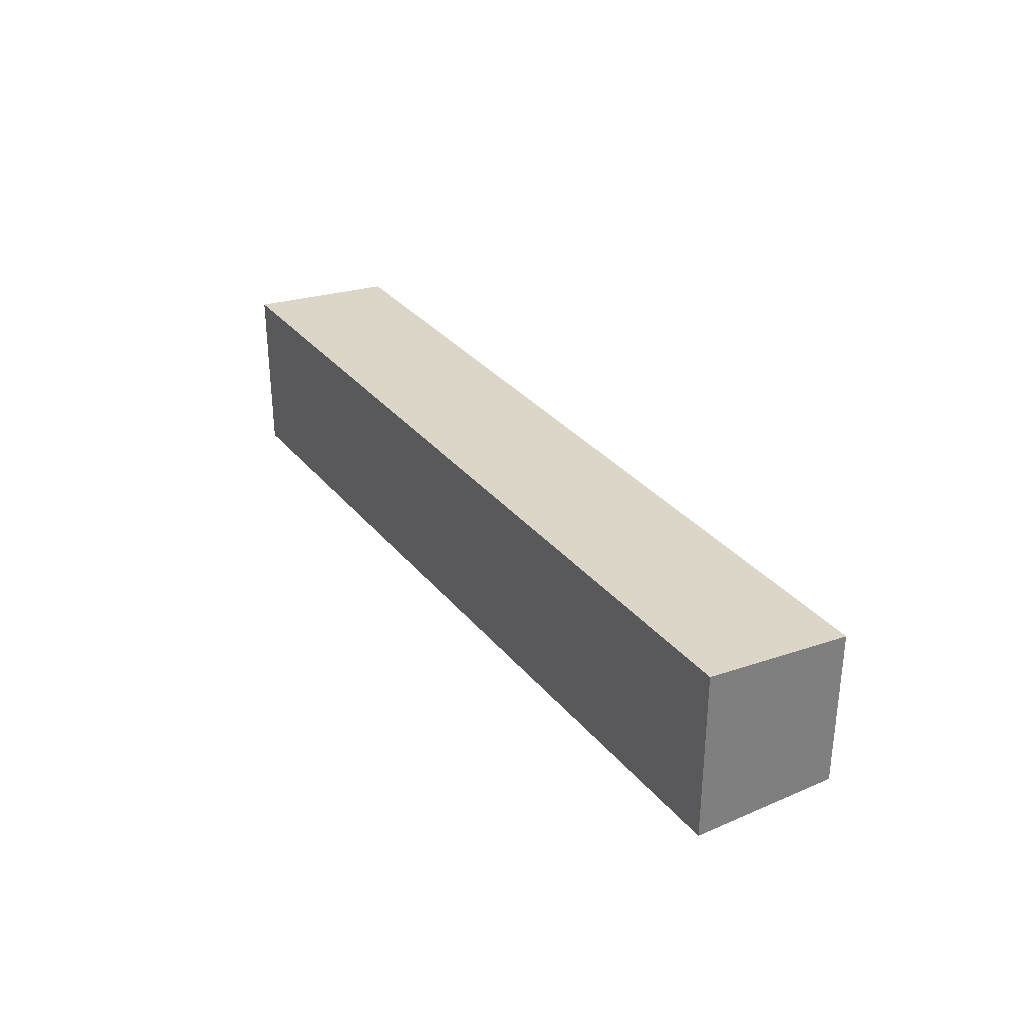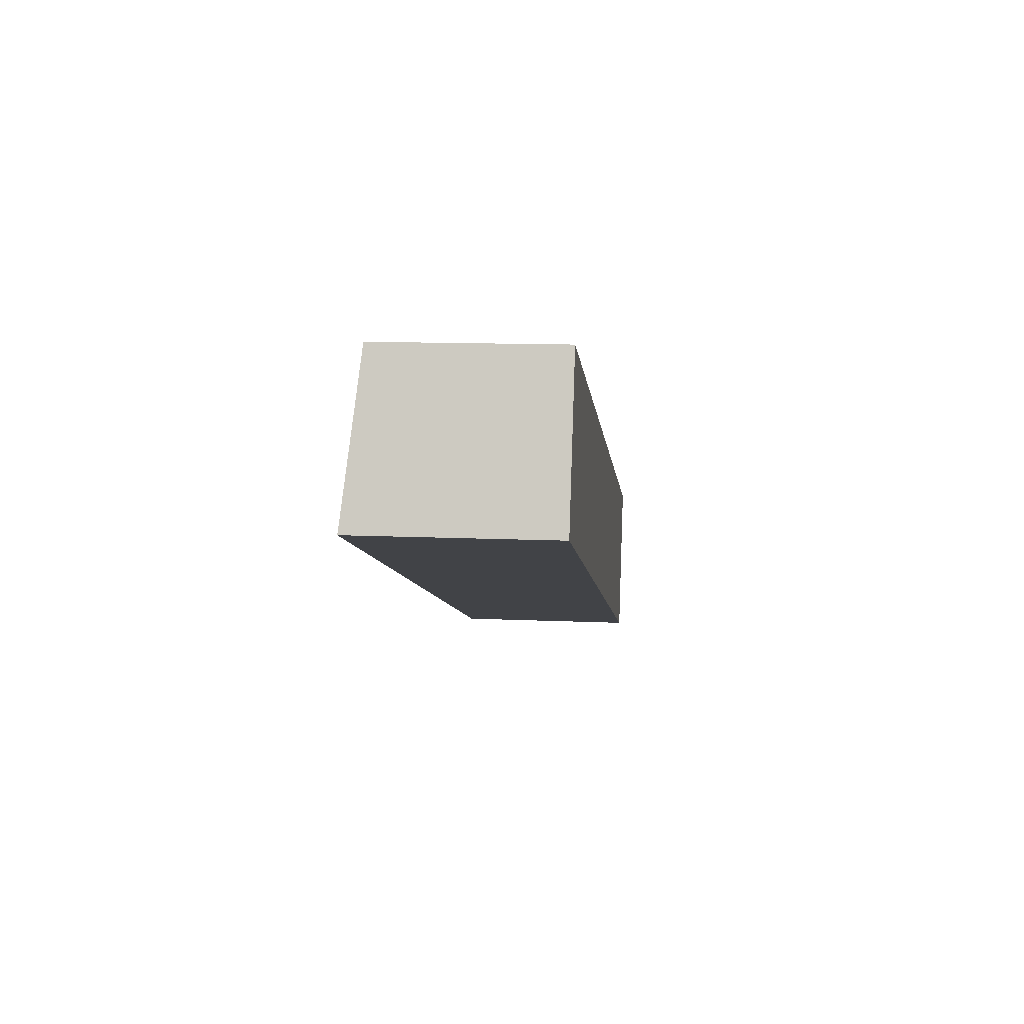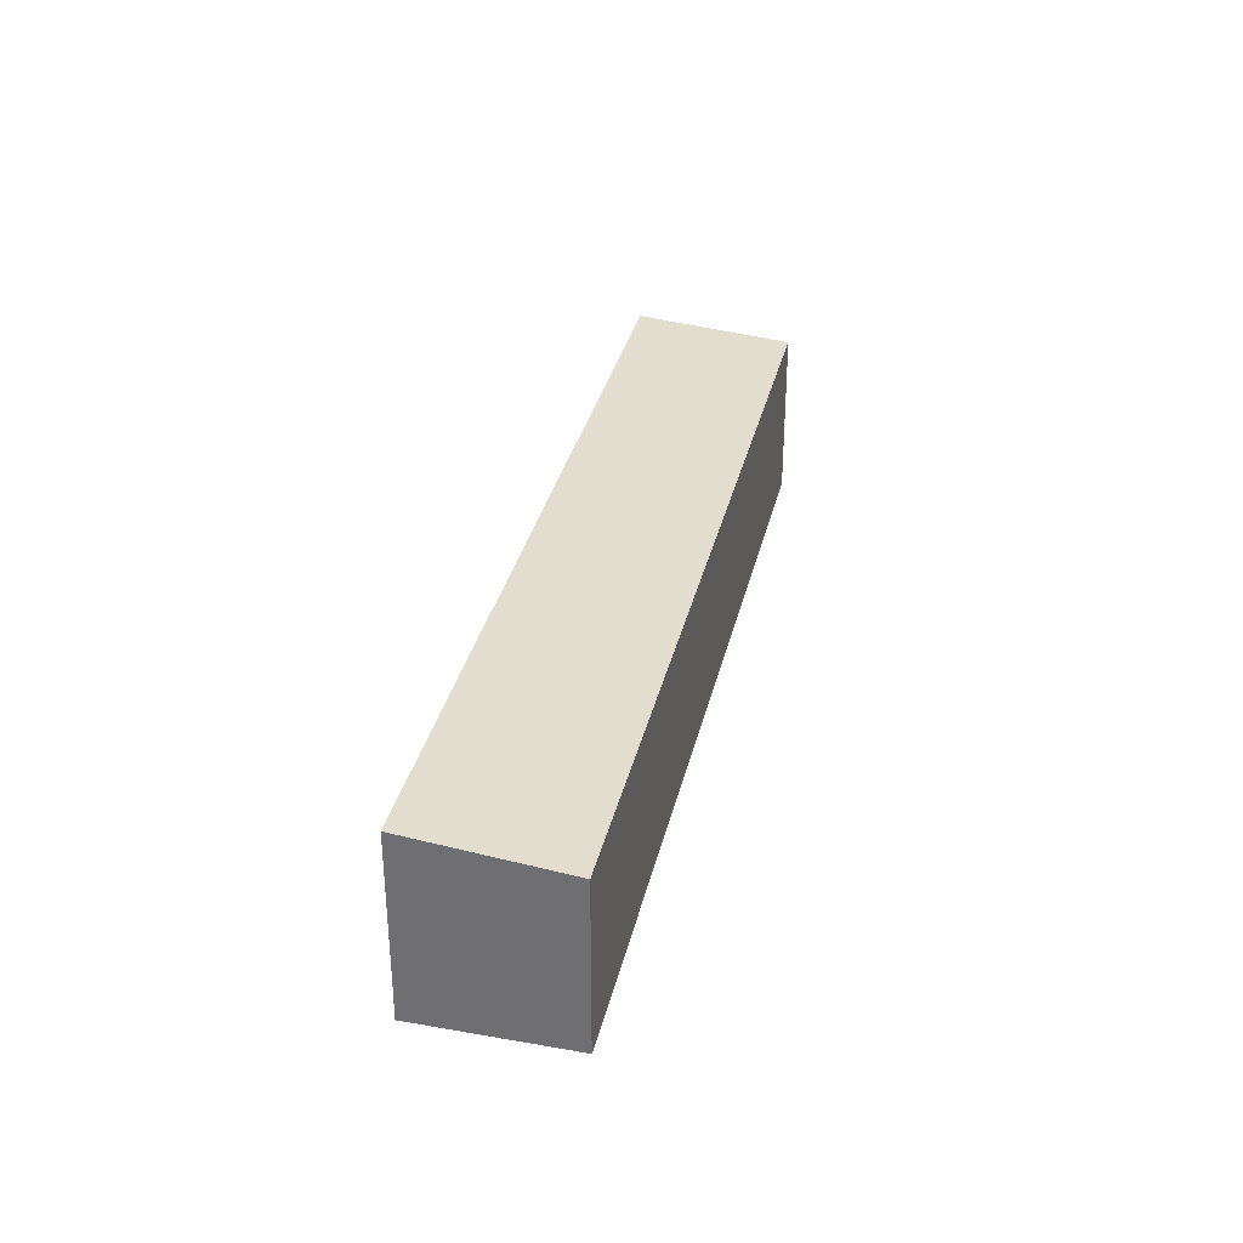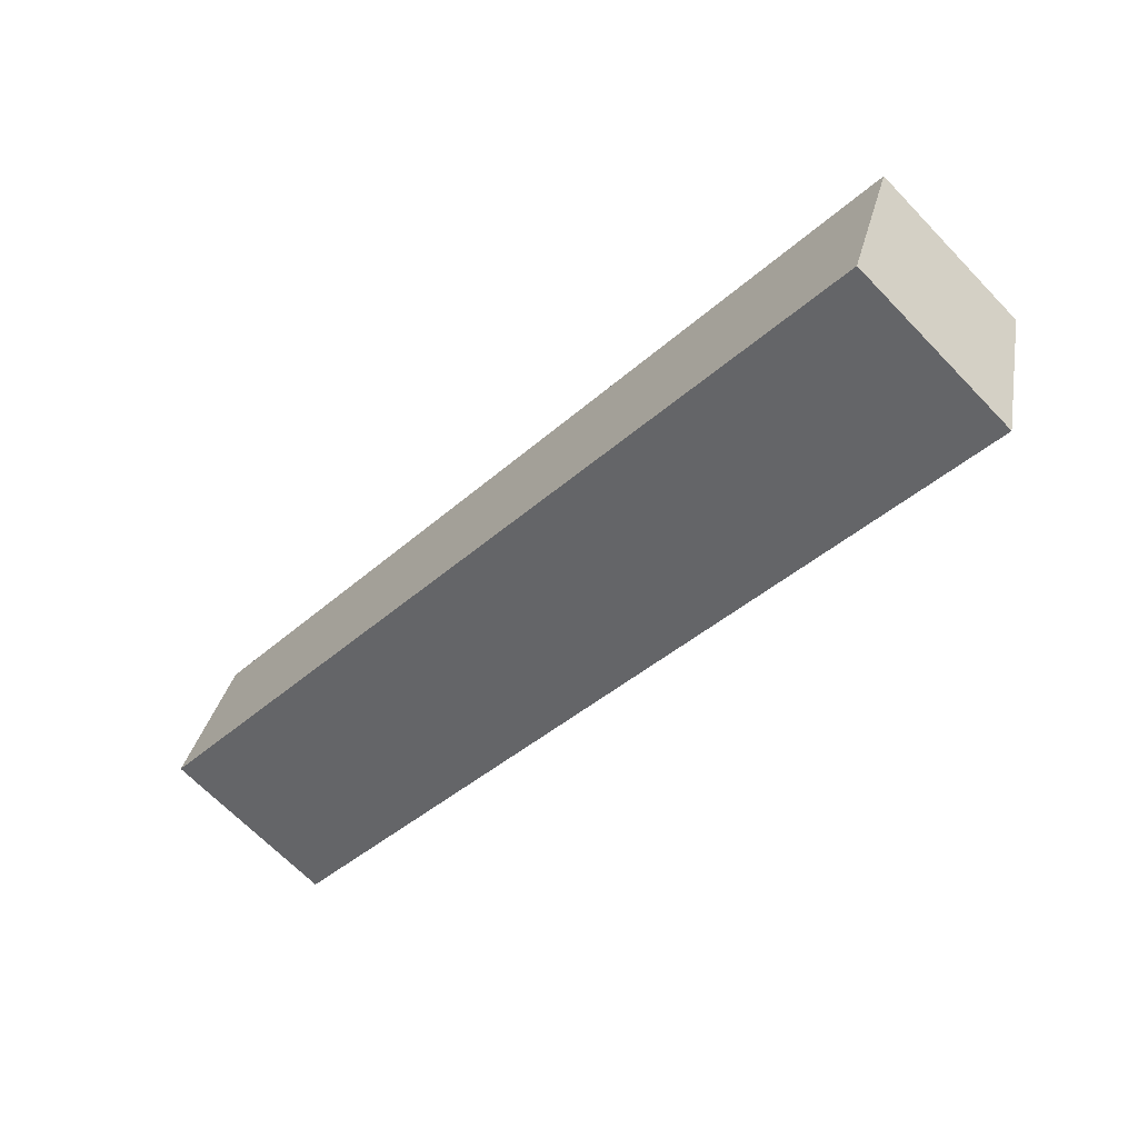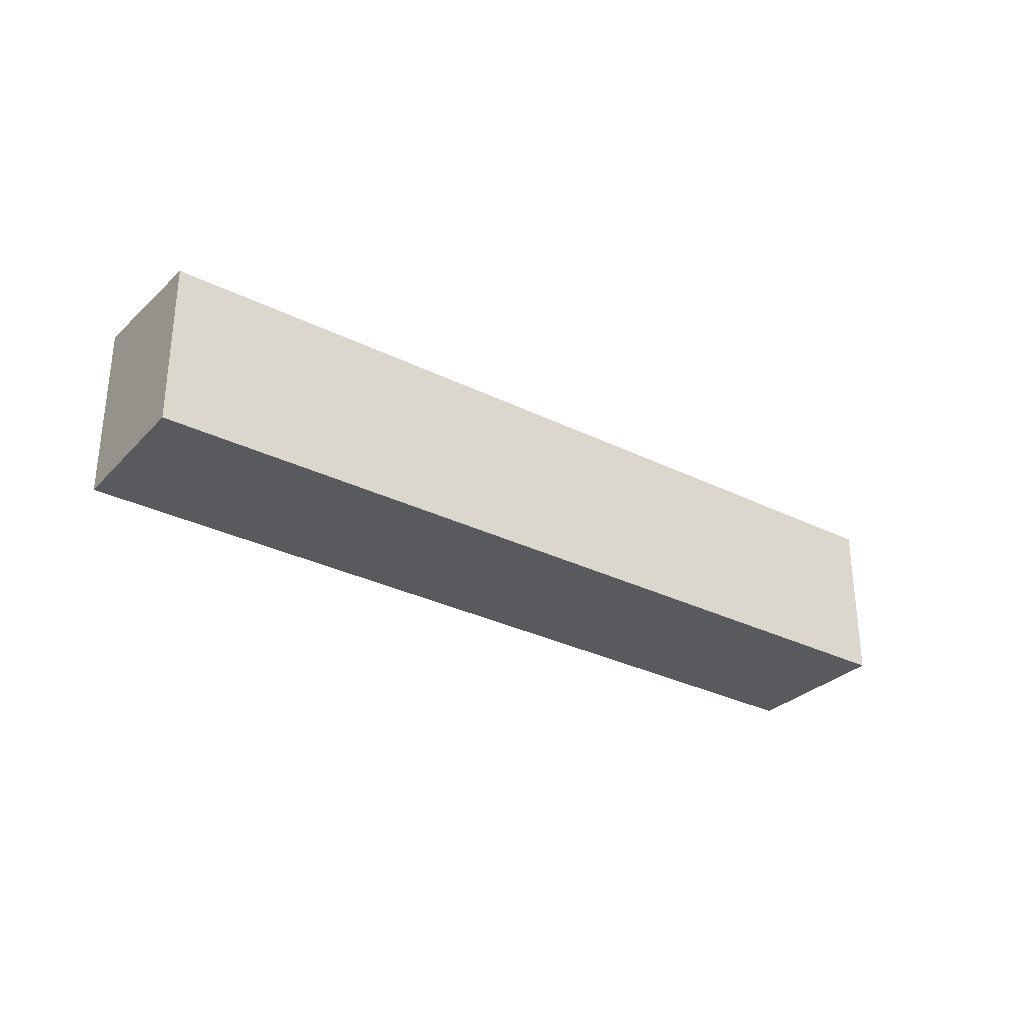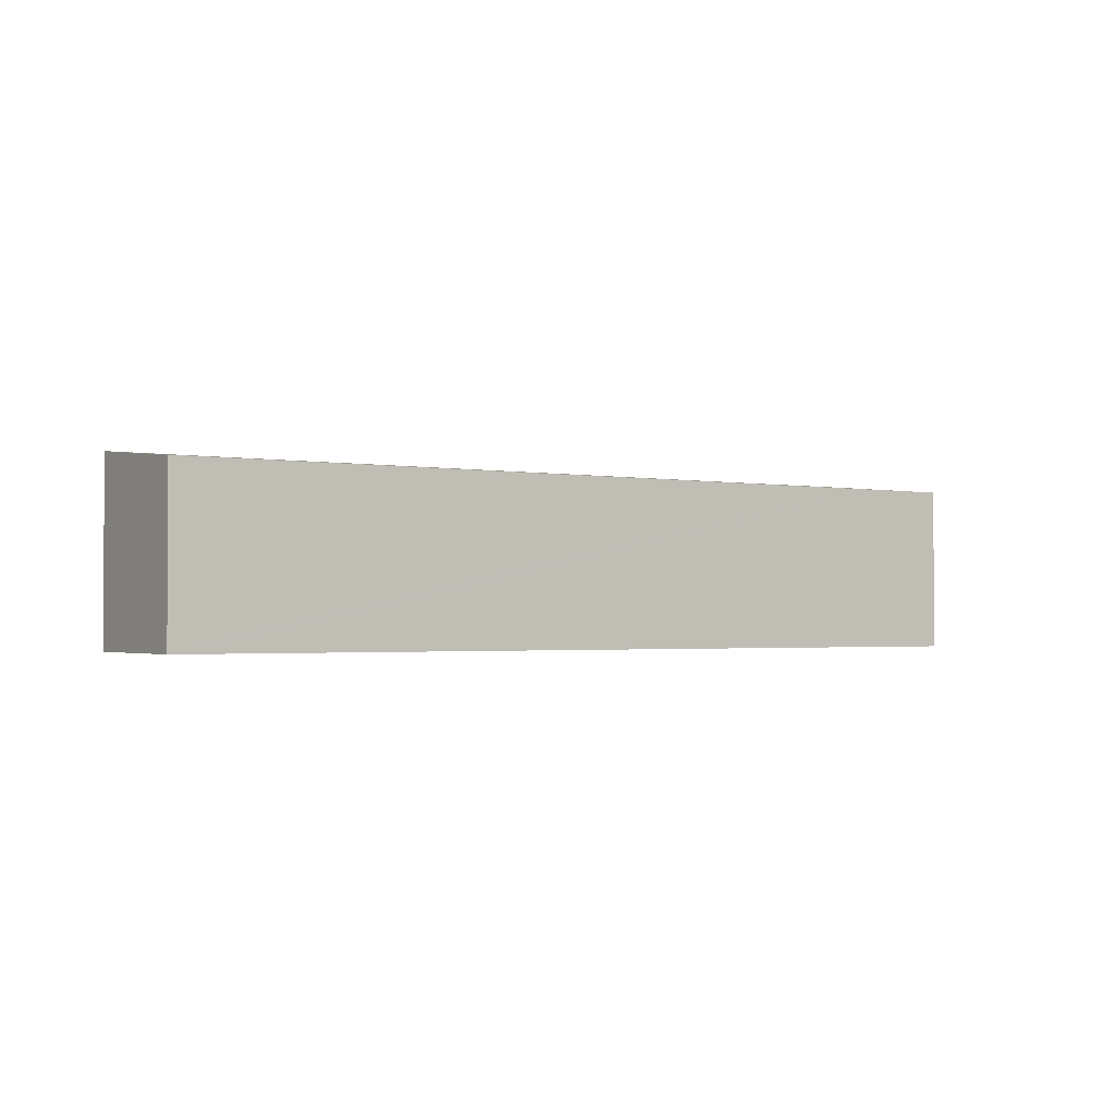
<metadata>
{"format":"obj","ext":"obj","renderer":"f3d","projection":"perspective","resolution":1024,"background":"white","views":[{"elev":31.9,"azim":-102.7,"up":"+Y"},{"elev":12.3,"azim":-84.0,"up":"+Z"},{"elev":32.9,"azim":-57.9,"up":"+Y"},{"elev":-67.8,"azim":44.1,"up":"+Z"},{"elev":-30.6,"azim":-16.2,"up":"+Y"},{"elev":-1.8,"azim":-14.4,"up":"+Y"}]}
</metadata>
<code>
v  26.32 5.072 -5.036
v  23.72 5.016 -3.478
v  26.53 5.016 -4.468
v  24.93 5.45 -8.884
v  0 5.442 3.332e-16
v  1.519 5.016 4.346
v  0.621 5.261 1.853
v  1.462 5.016 4.366
v  1.462 -2.673e-16 4.366
v  1.519 -2.661e-16 4.346
v  23.72 2.13e-16 -3.478
v  26.53 2.736e-16 -4.468
v  24.93 5.44e-16 -8.884
v  26.32 3.084e-16 -5.036
v  0 0 0
v  0.621 -1.135e-16 1.853
g defaultobject
f 1 2 3
f 2 1 4
f 2 4 5
f 2 5 6
f 6 5 7
f 6 7 8
f 9 6 8
f 6 9 2
f 2 9 10
f 2 10 11
f 2 11 3
f 3 11 12
f 12 1 3
f 1 12 4
f 4 12 13
f 13 12 14
f 13 5 4
f 5 13 15
f 15 7 5
f 7 15 8
f 8 15 9
f 9 15 16
f 11 14 12
f 14 11 13
f 13 11 15
f 15 11 10
f 15 10 16
f 16 10 9

</code>
